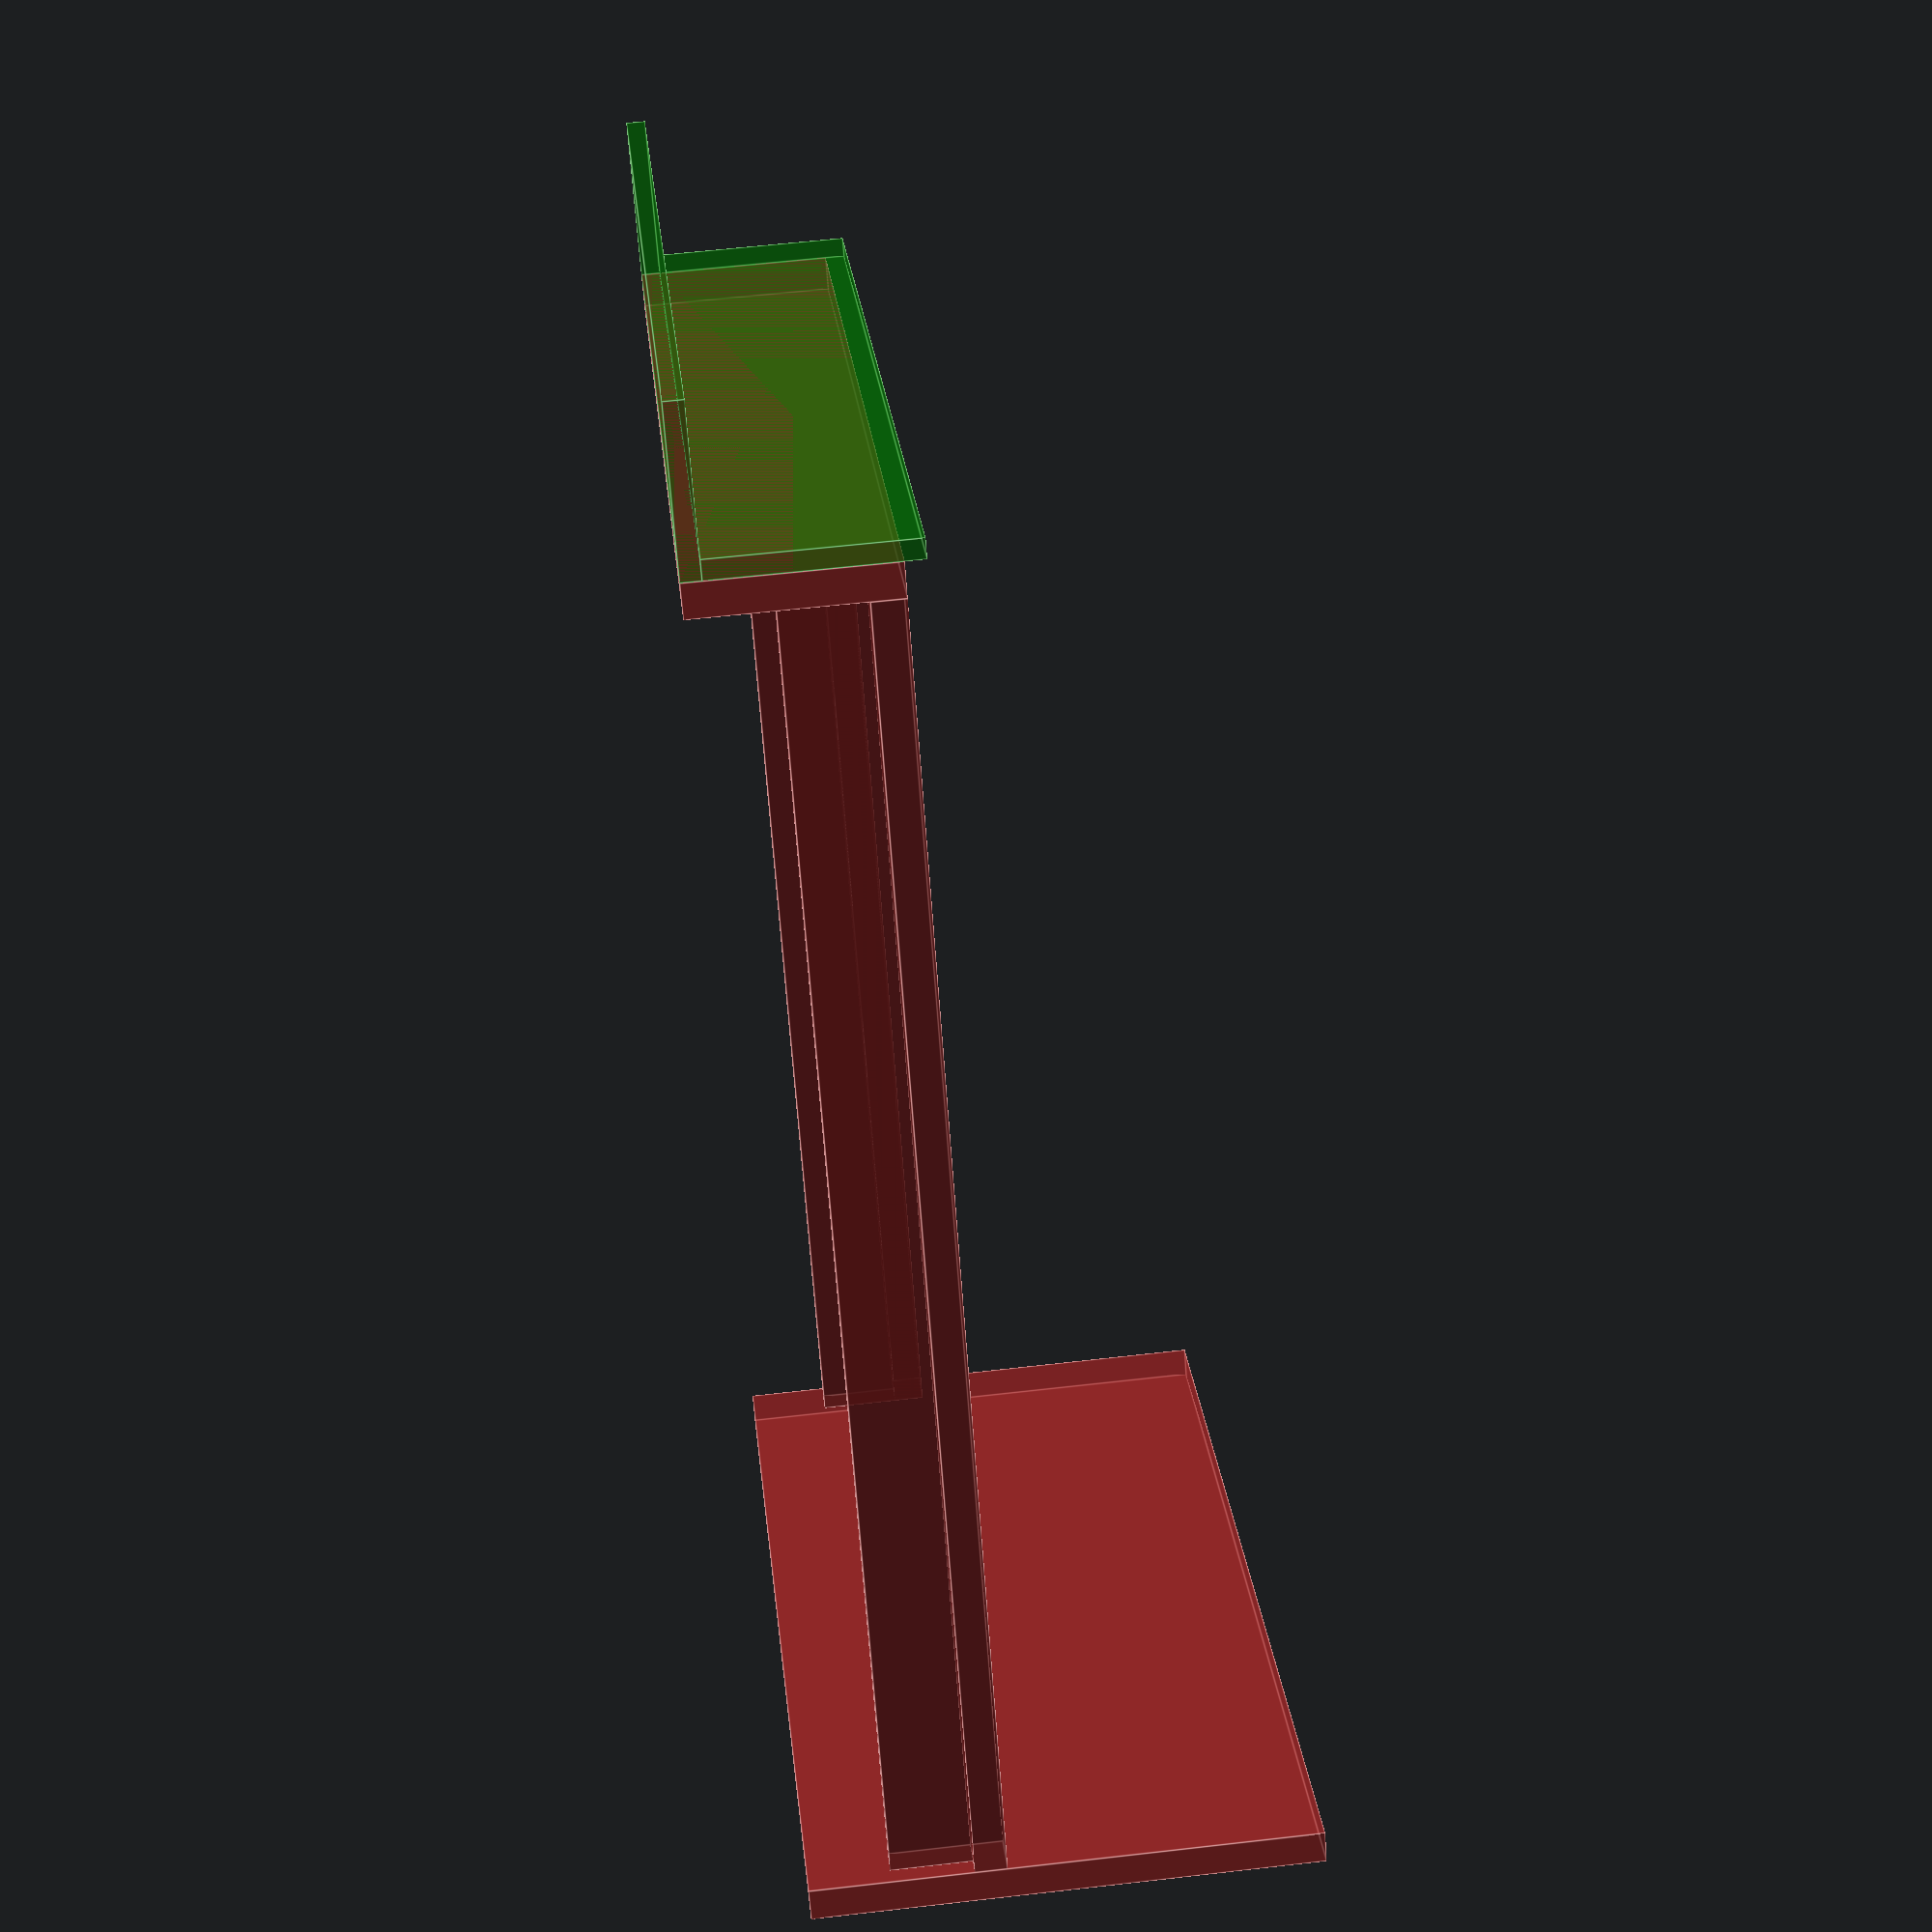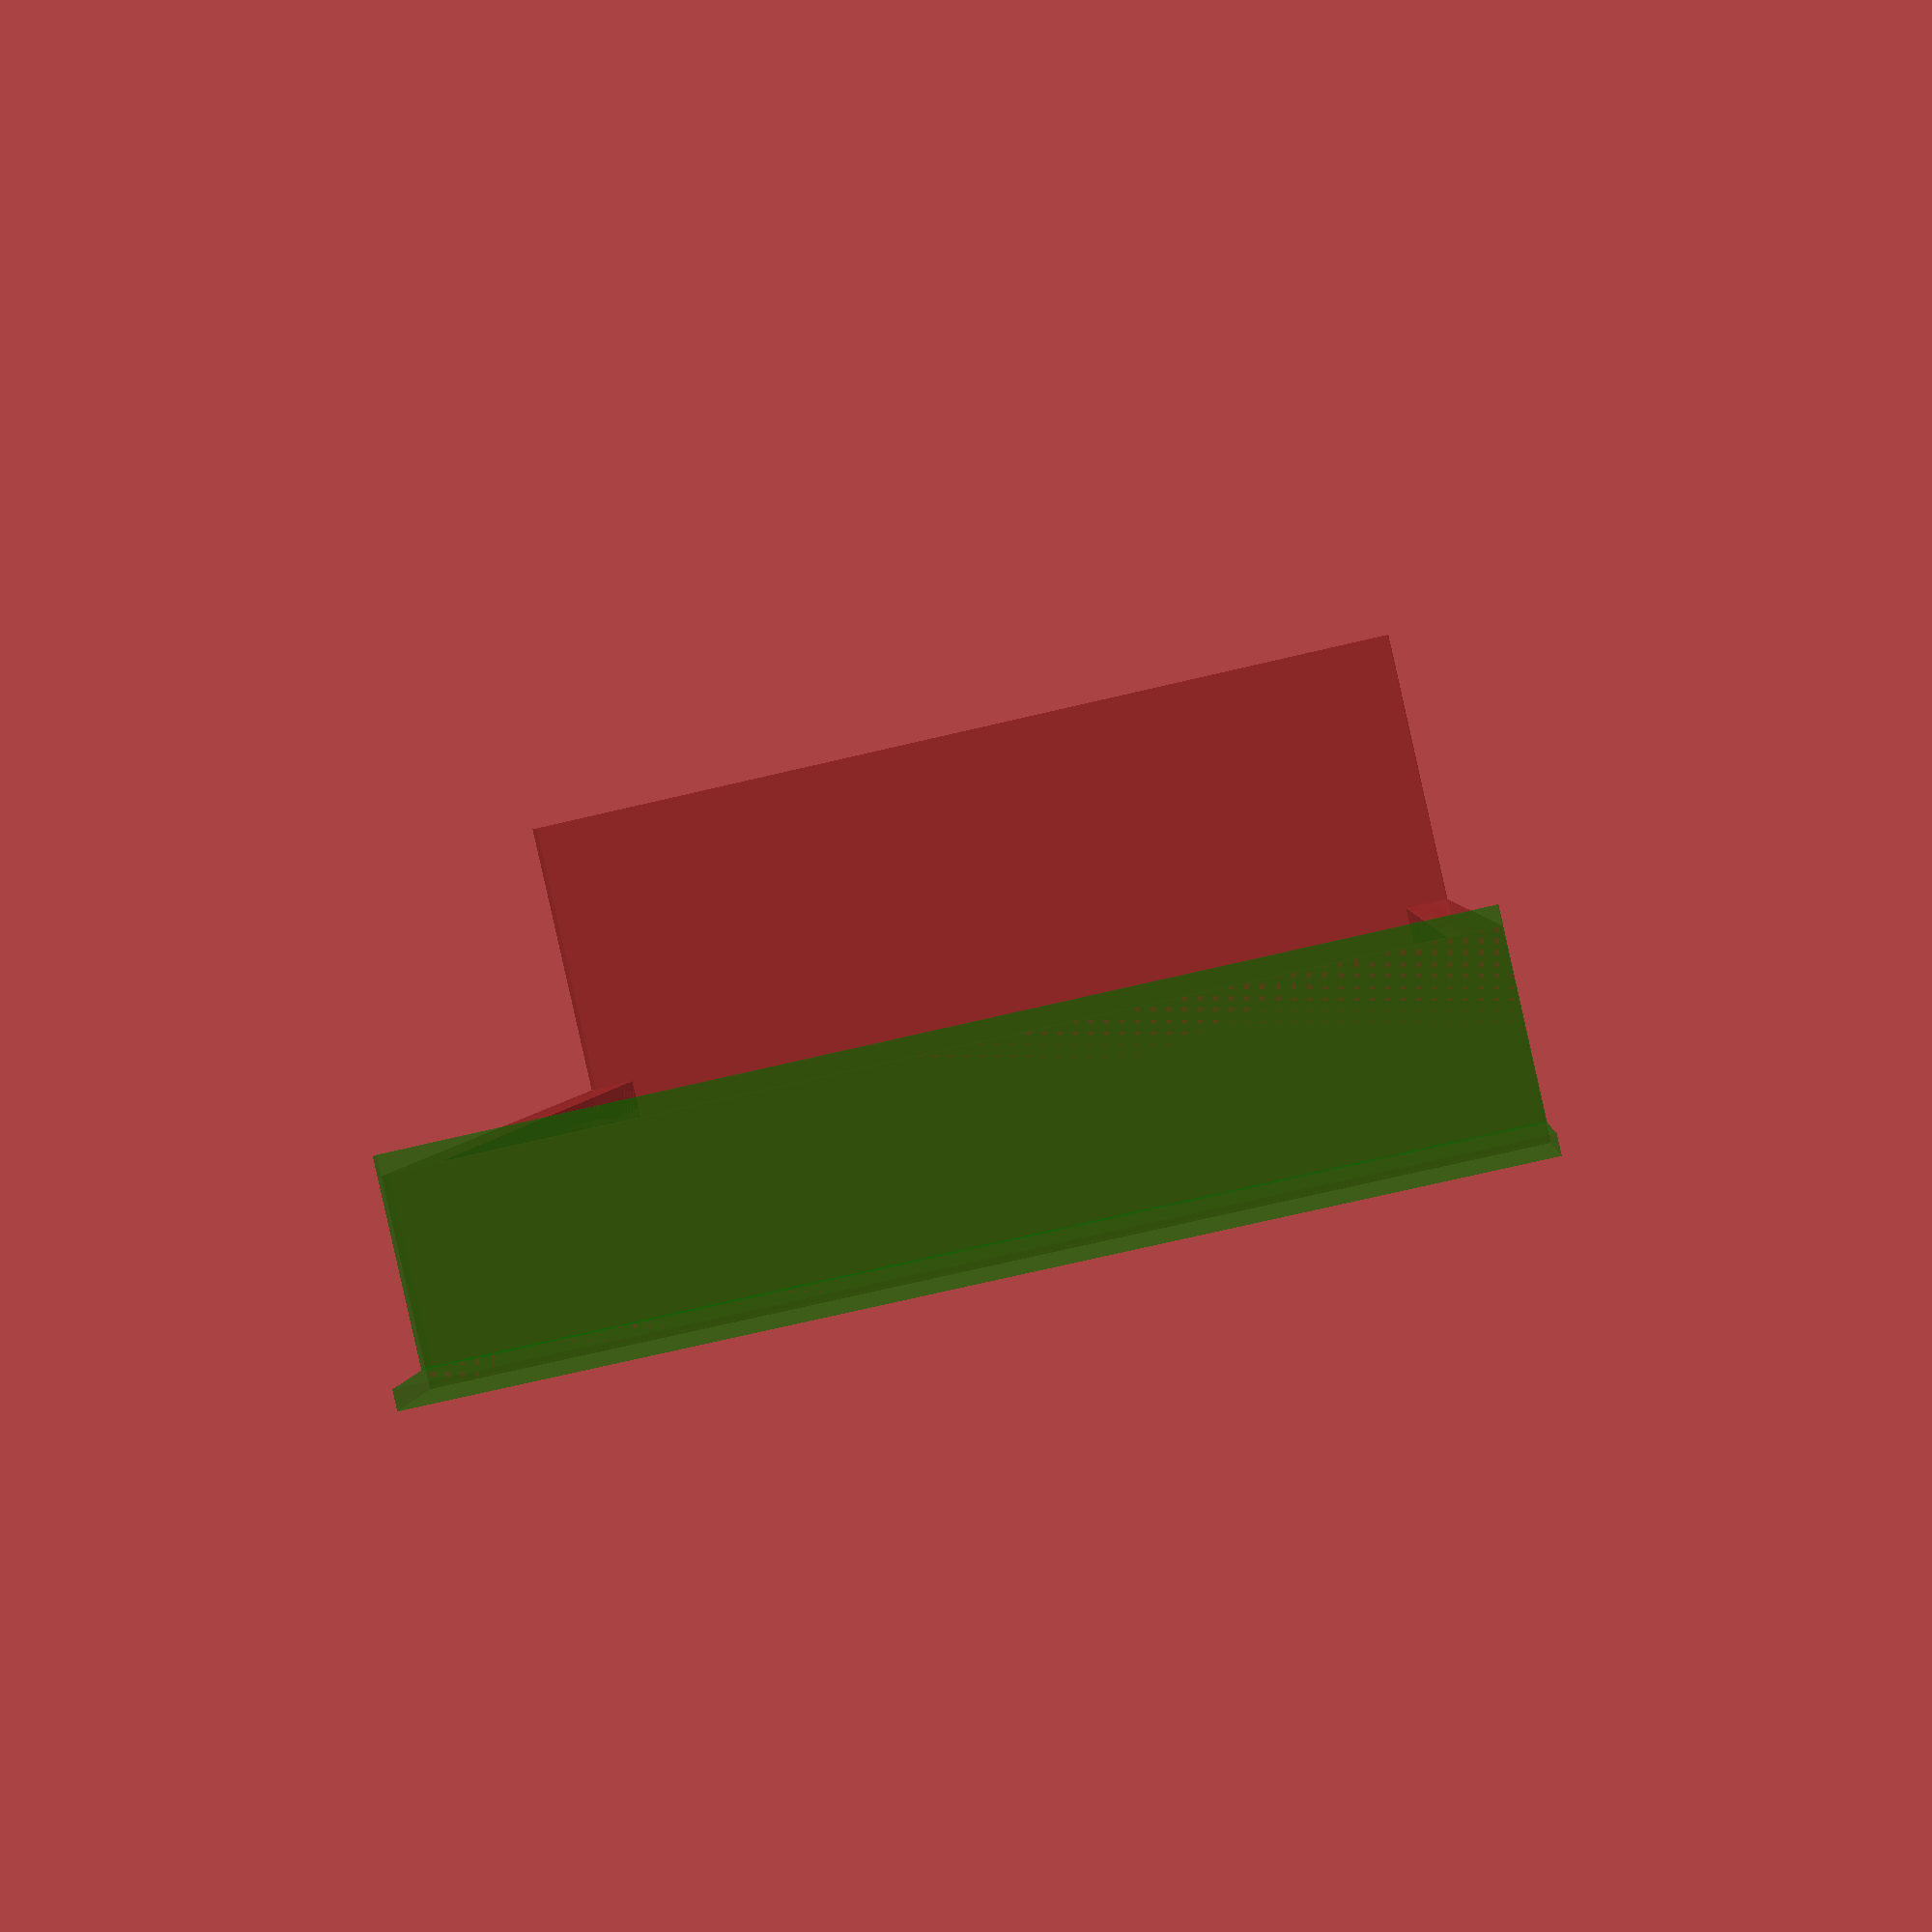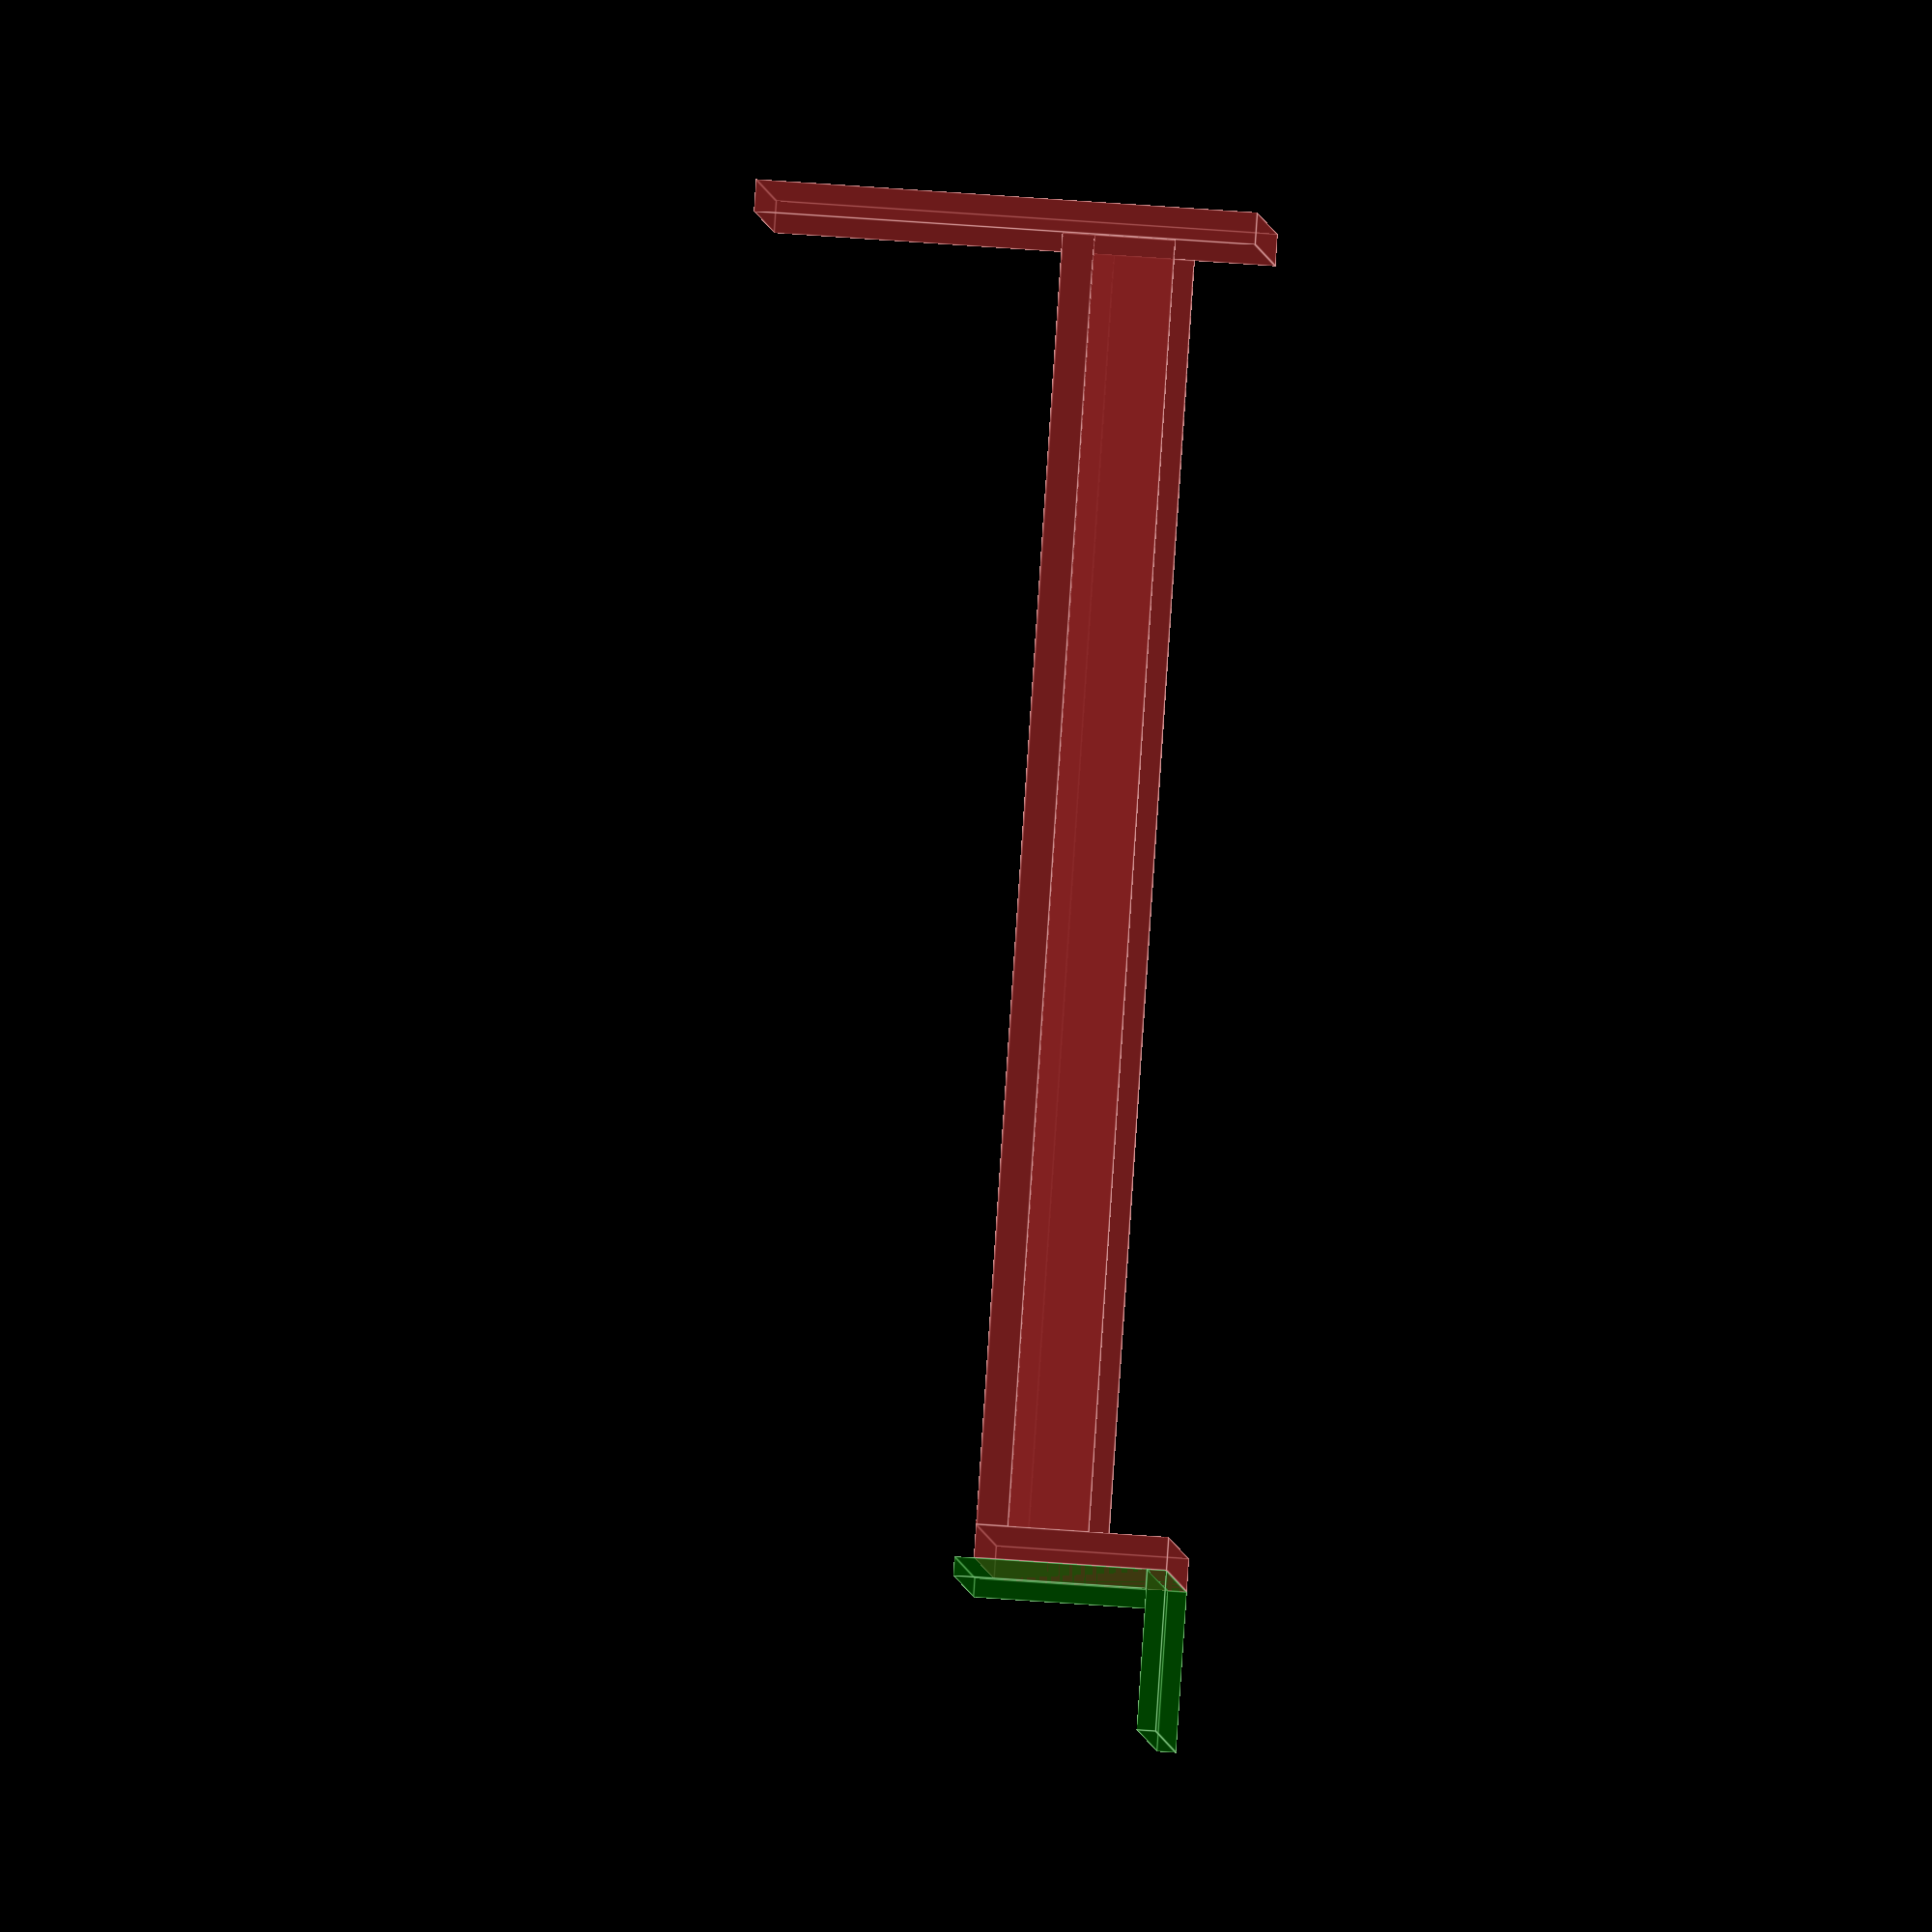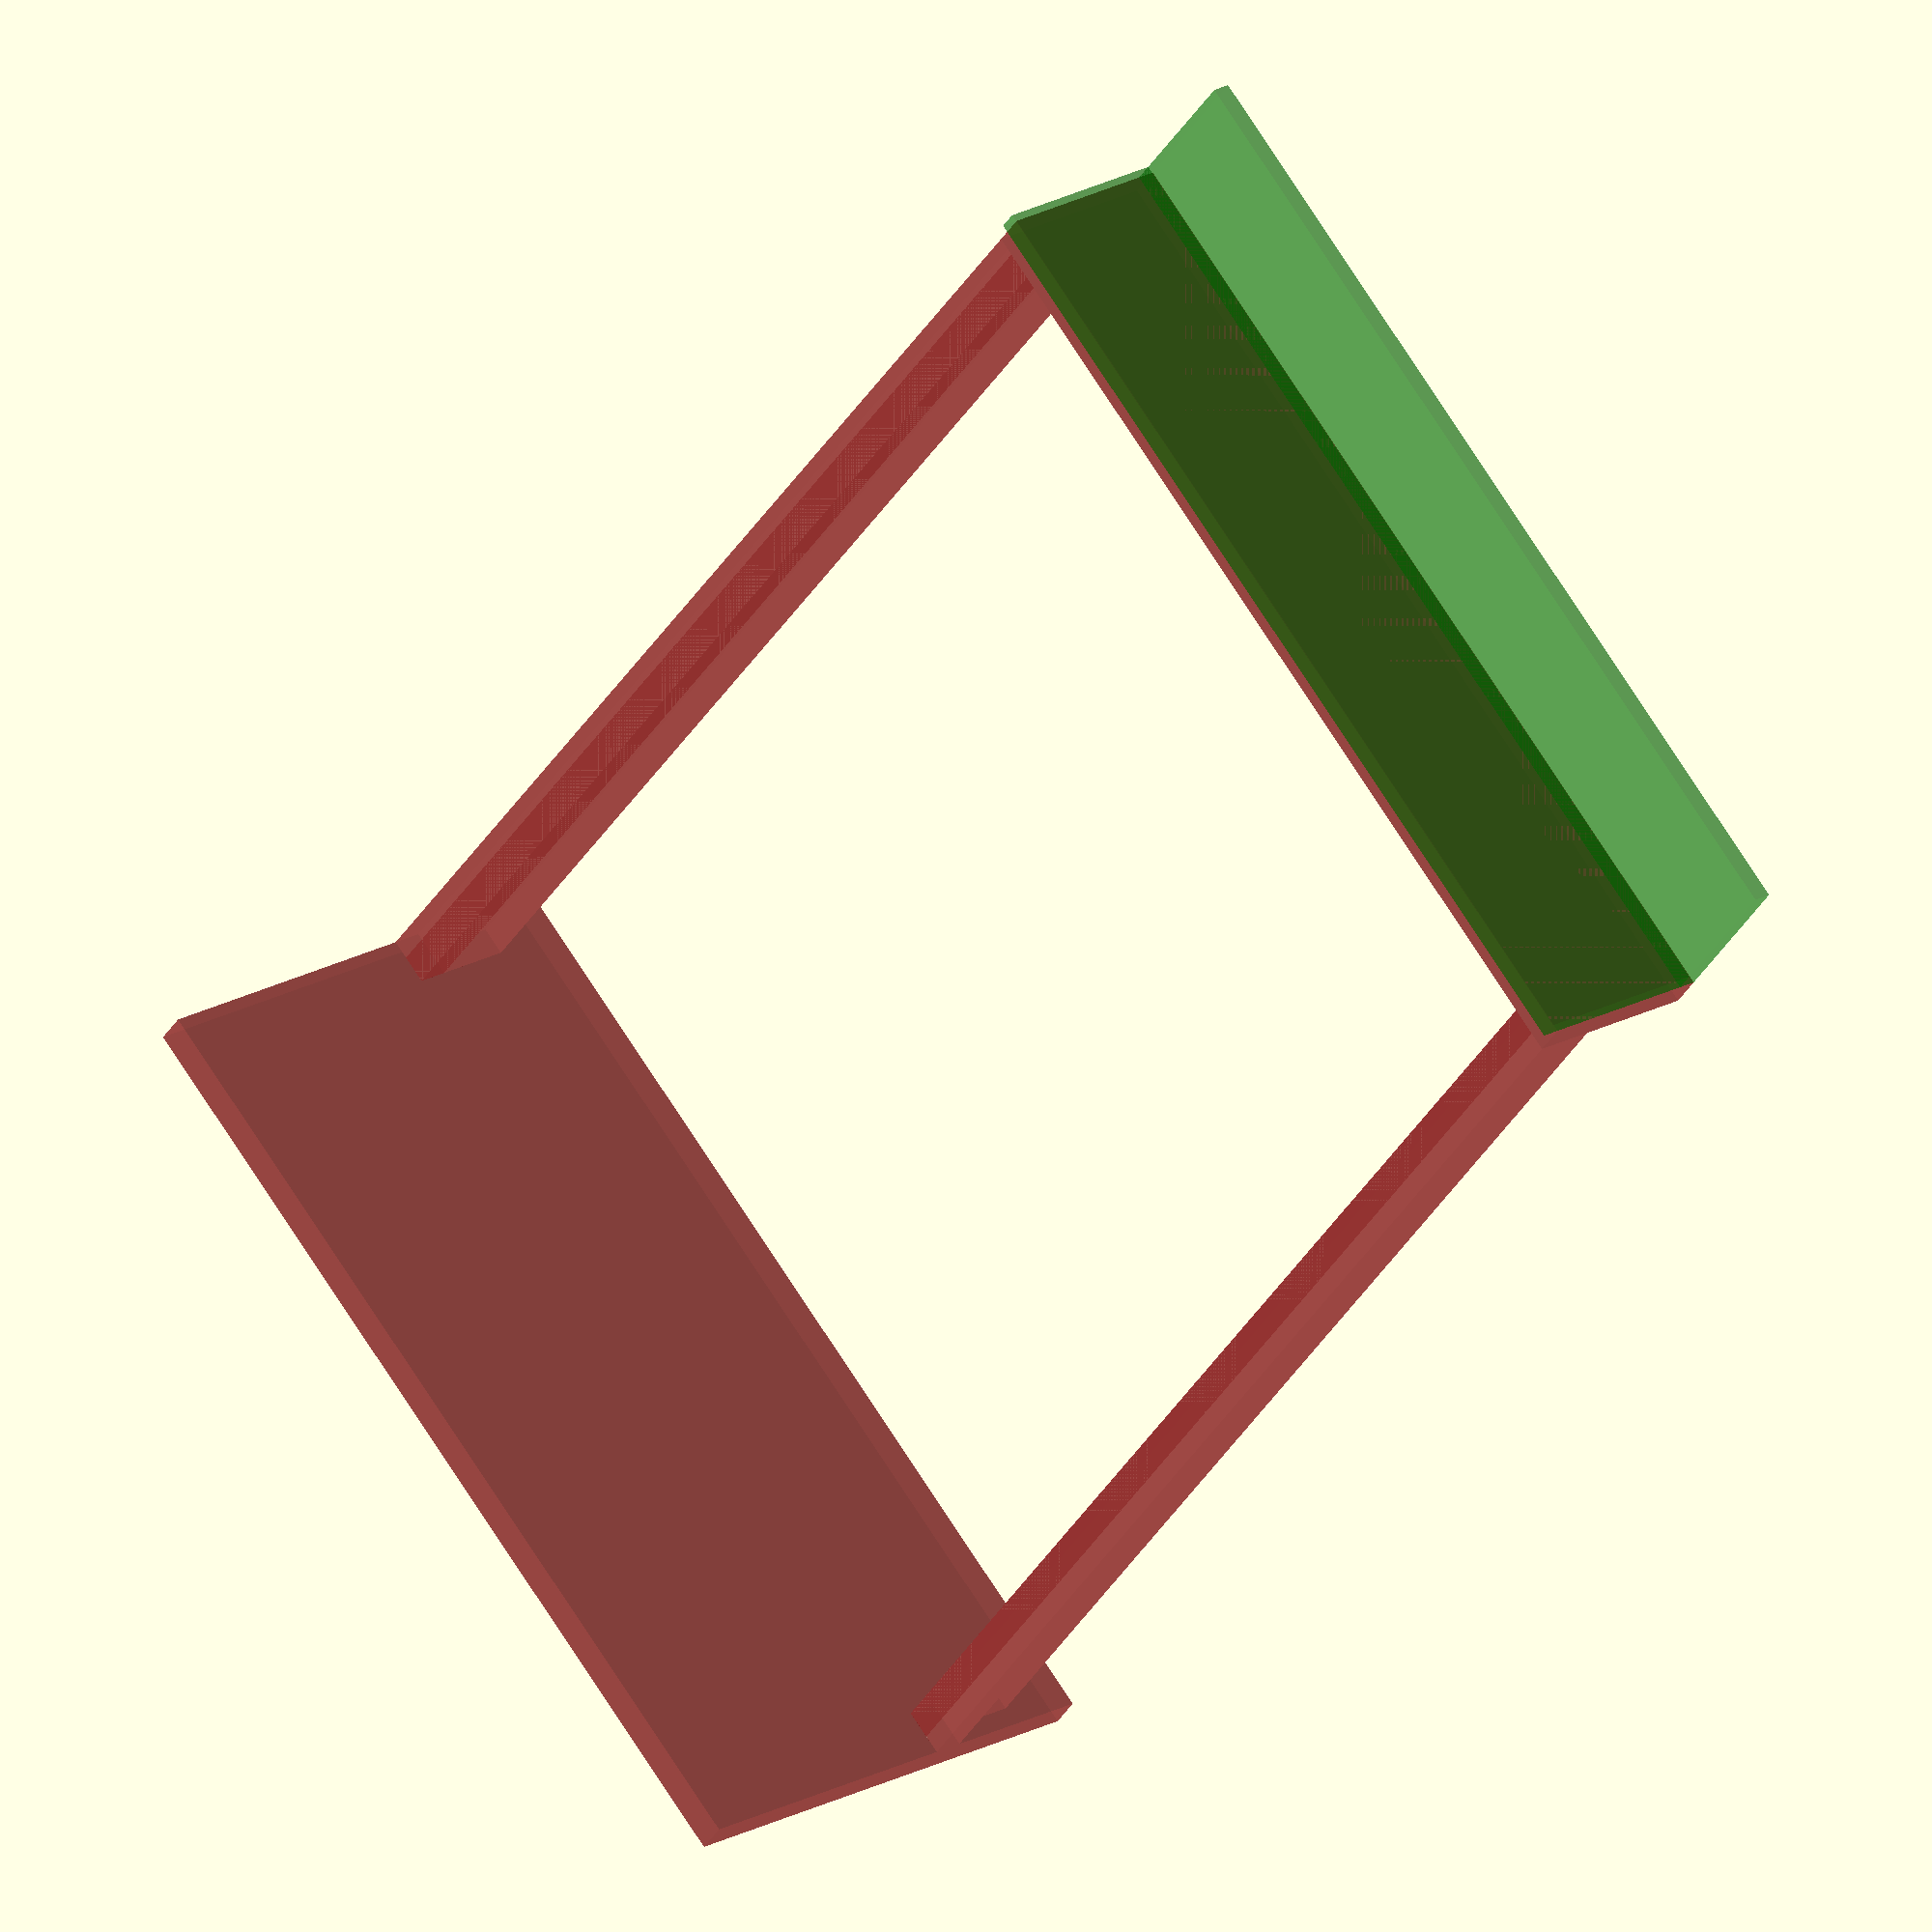
<openscad>
module bed_frame() {
	union() {
		translate([0,0,0]) {
			cube([156.7,5.2,30]);
		}
		translate([149.2,5.2,25]) {
			cube([7.5,201,5]);
		}
		translate([0,5.2,25]) {
			cube([7.5,201,5]);
		}
		translate([3,5.2,12.5]) {
			cube([4.5,201,17.5]);
		}
		translate([149.2,5.2,12.5]){
			cube([4.5,201,17.5]);
		}
		translate([0,206.2,0]) {
			cube([156.7,5,78]);
		}
	}
}
// TV needs 60 height

module tv_stand() {
	union() {
		translate([0,0,0]) {
			cube([156.7,25,3]);
		}
		translate([0,22,3]) {
			cube([156.7,3,30]);
		}
	}
}

translate([0,25,0]) {
	color("Brown", 0.6) {
		bed_frame();
	}
}
translate([0,0,0]) {
	color("Green", 0.4) {
		tv_stand();
	}
}
</openscad>
<views>
elev=120.0 azim=36.7 roll=276.7 proj=p view=edges
elev=89.0 azim=3.7 roll=12.7 proj=p view=wireframe
elev=108.1 azim=106.9 roll=86.0 proj=o view=edges
elev=159.4 azim=41.1 roll=135.3 proj=o view=solid
</views>
